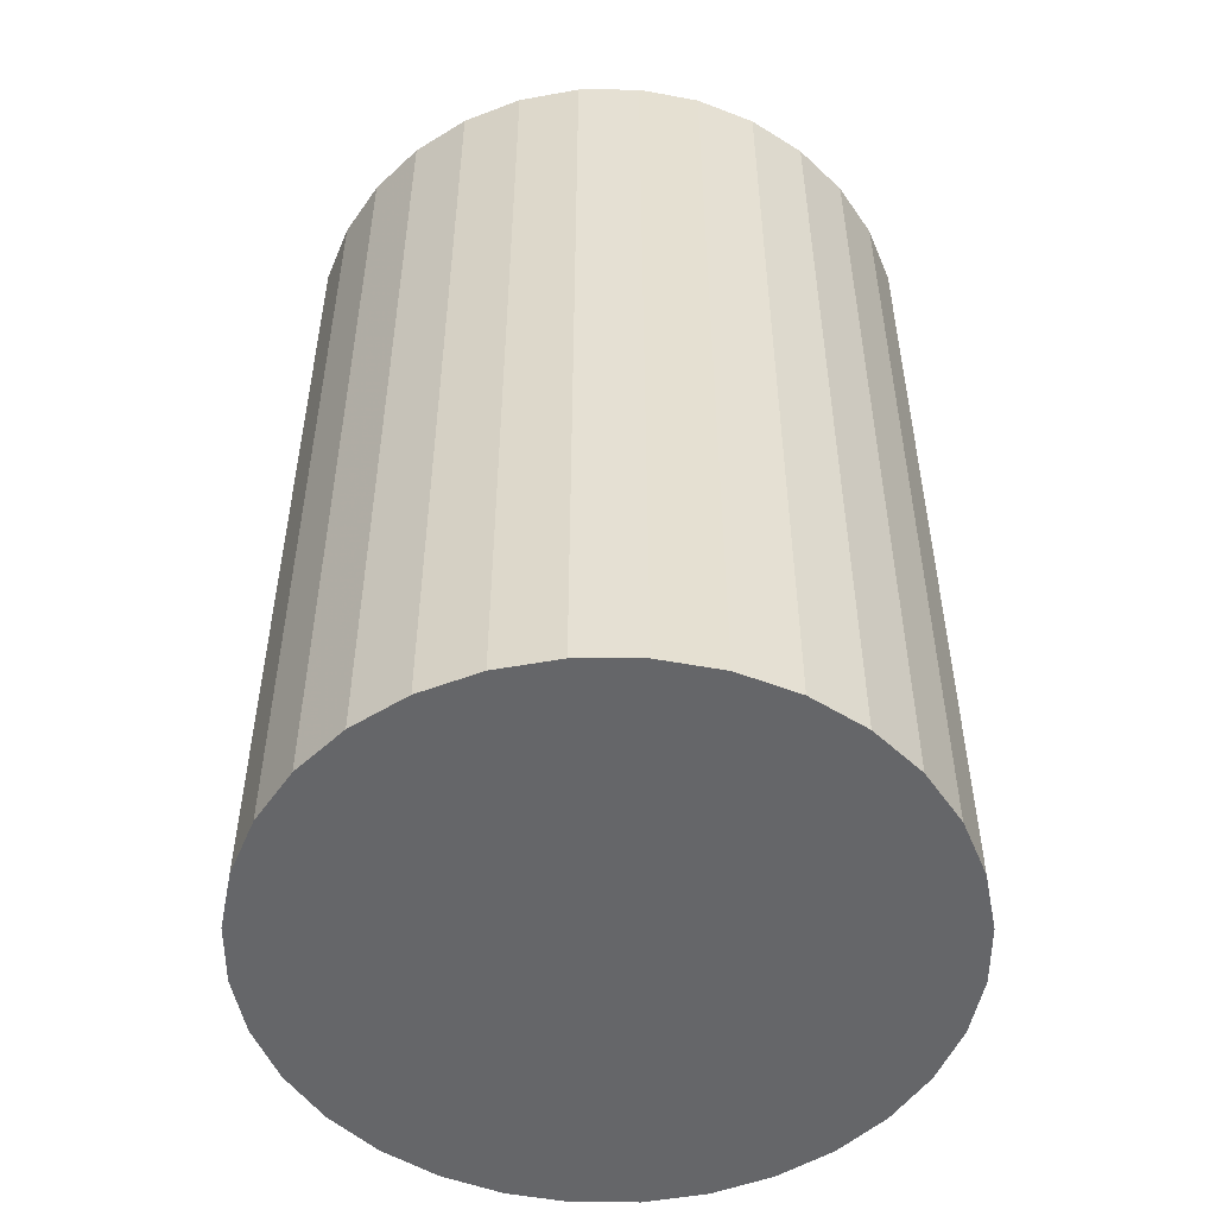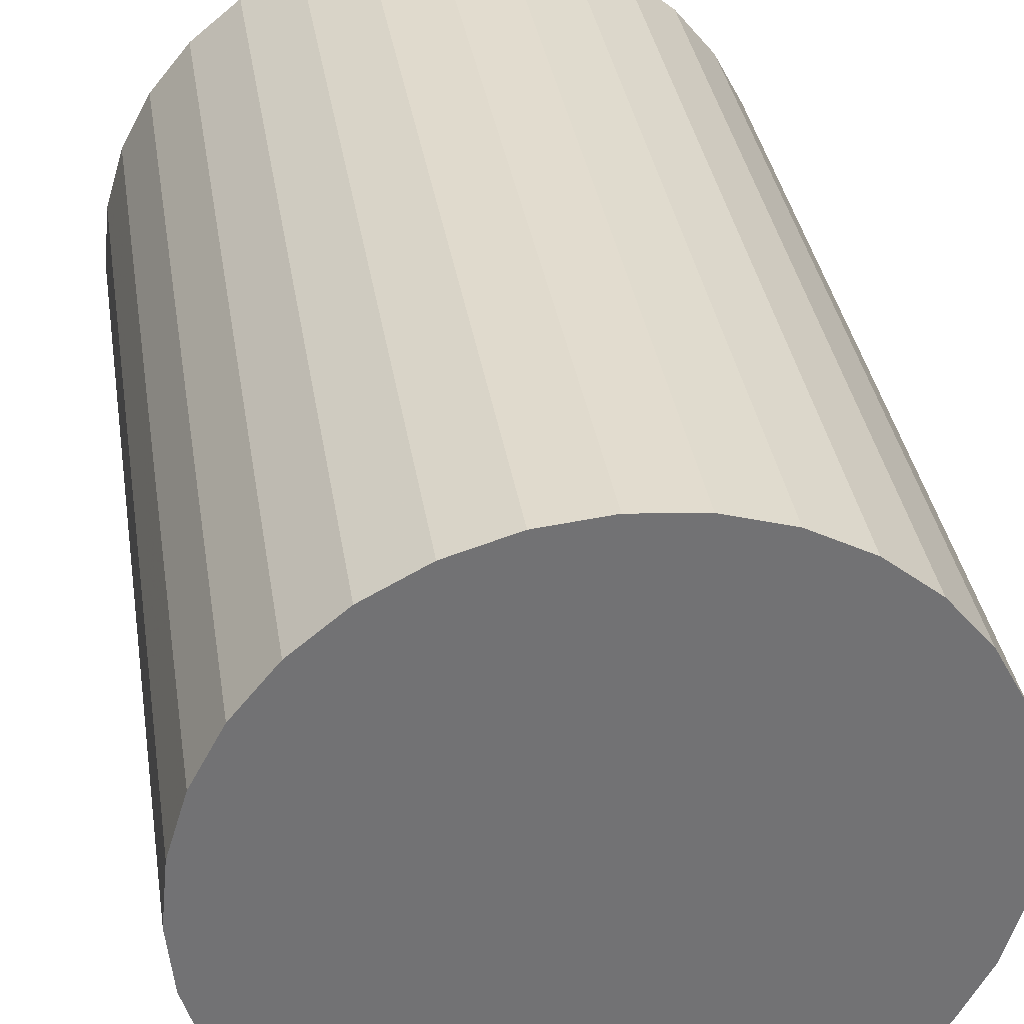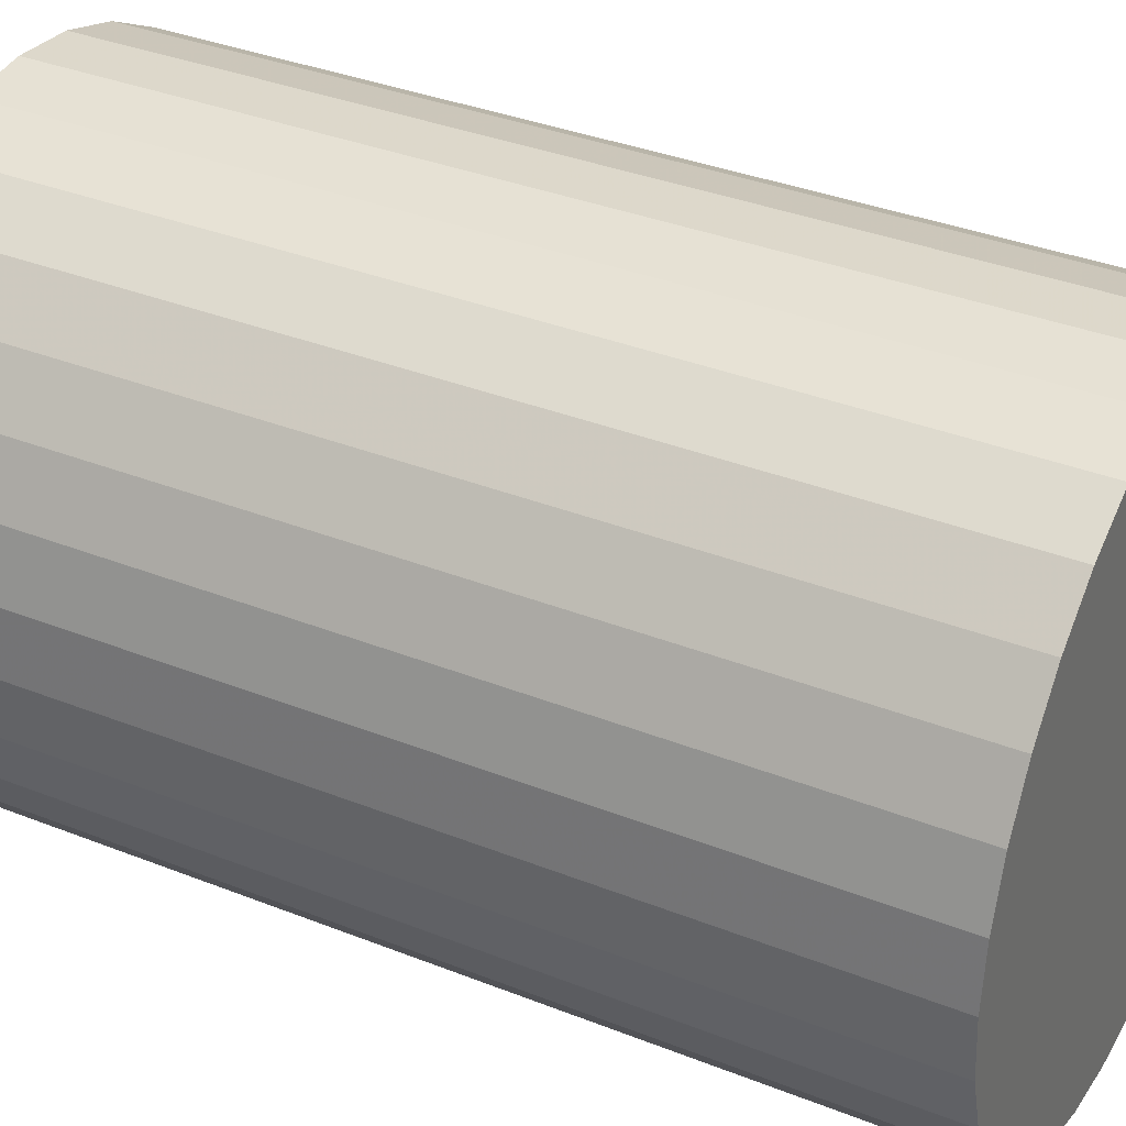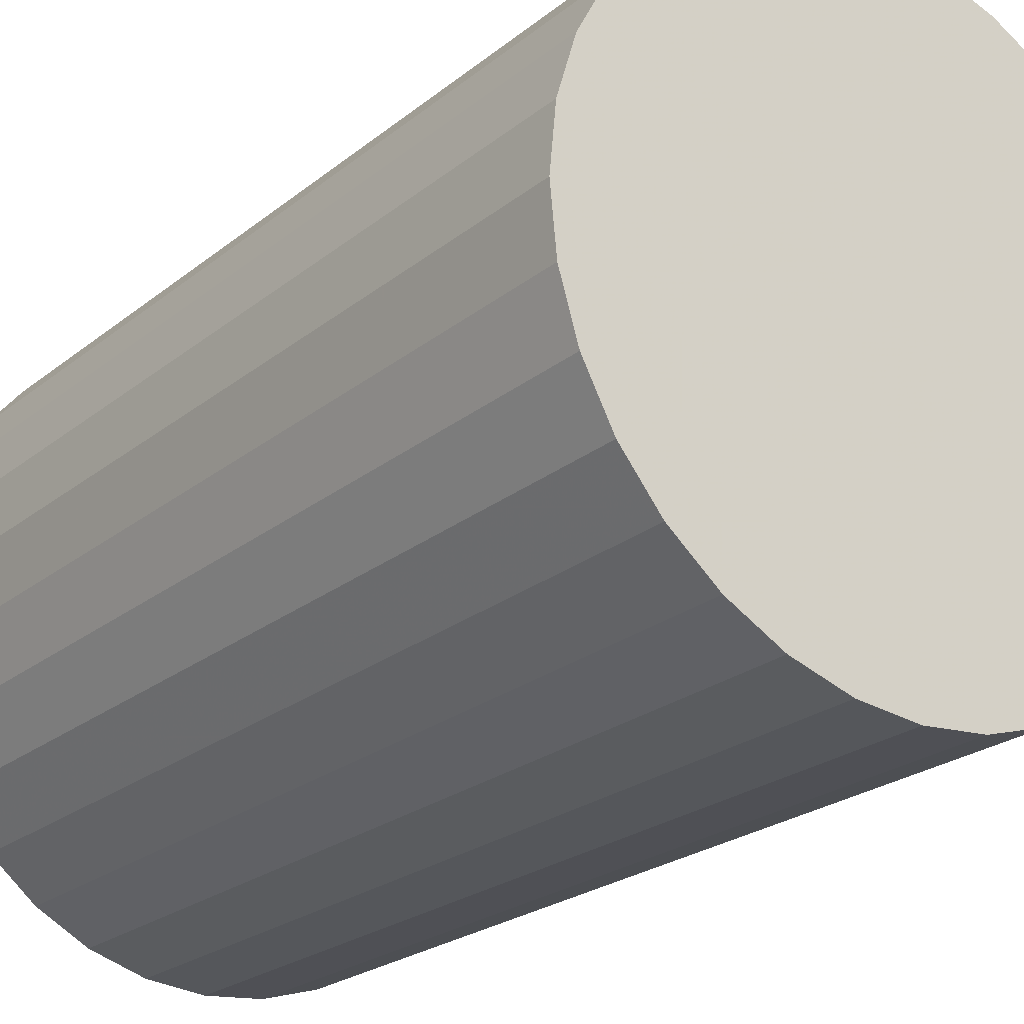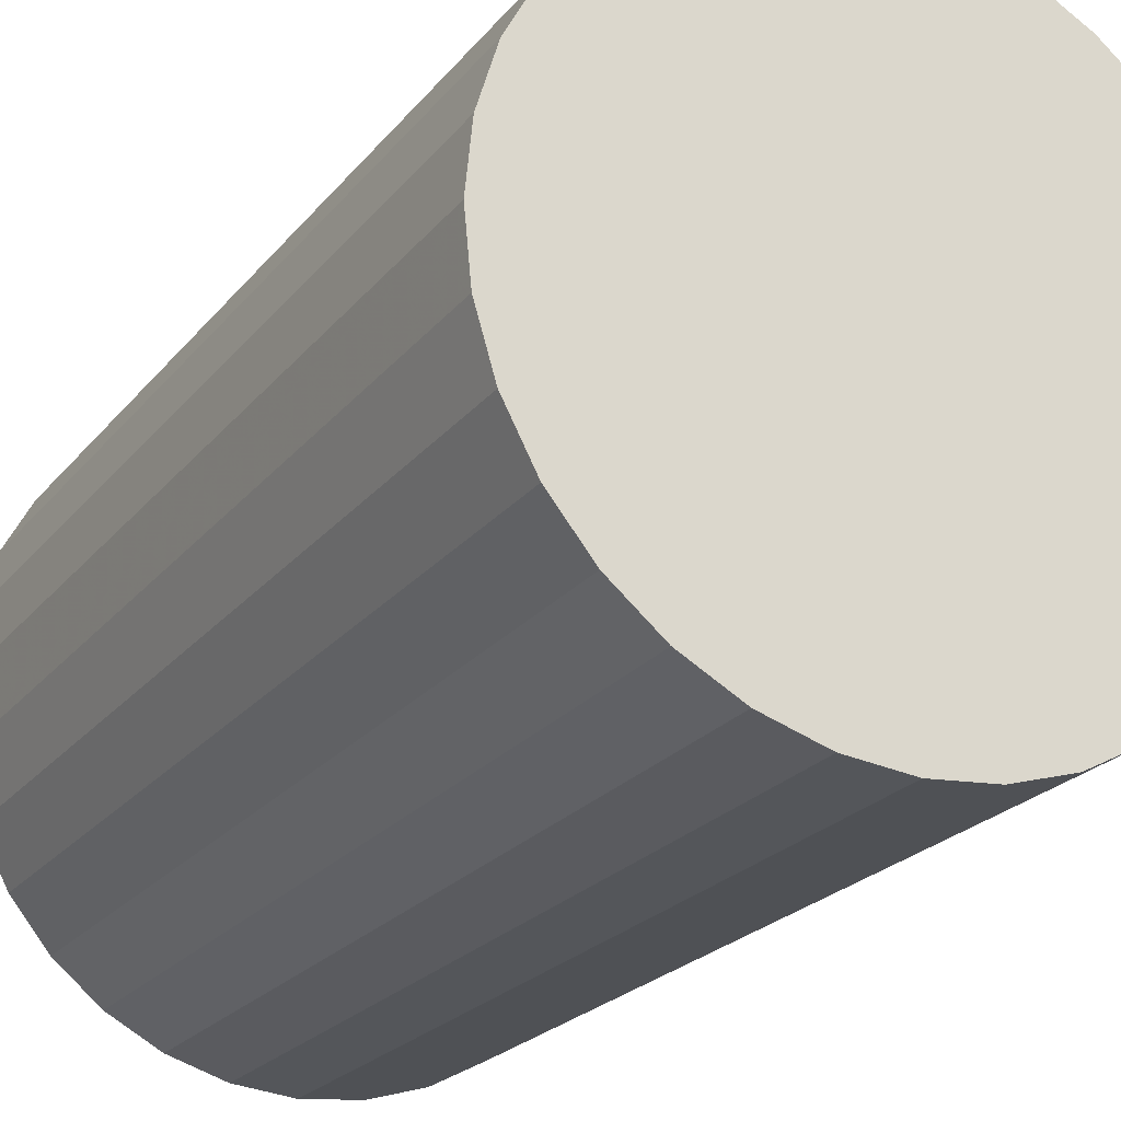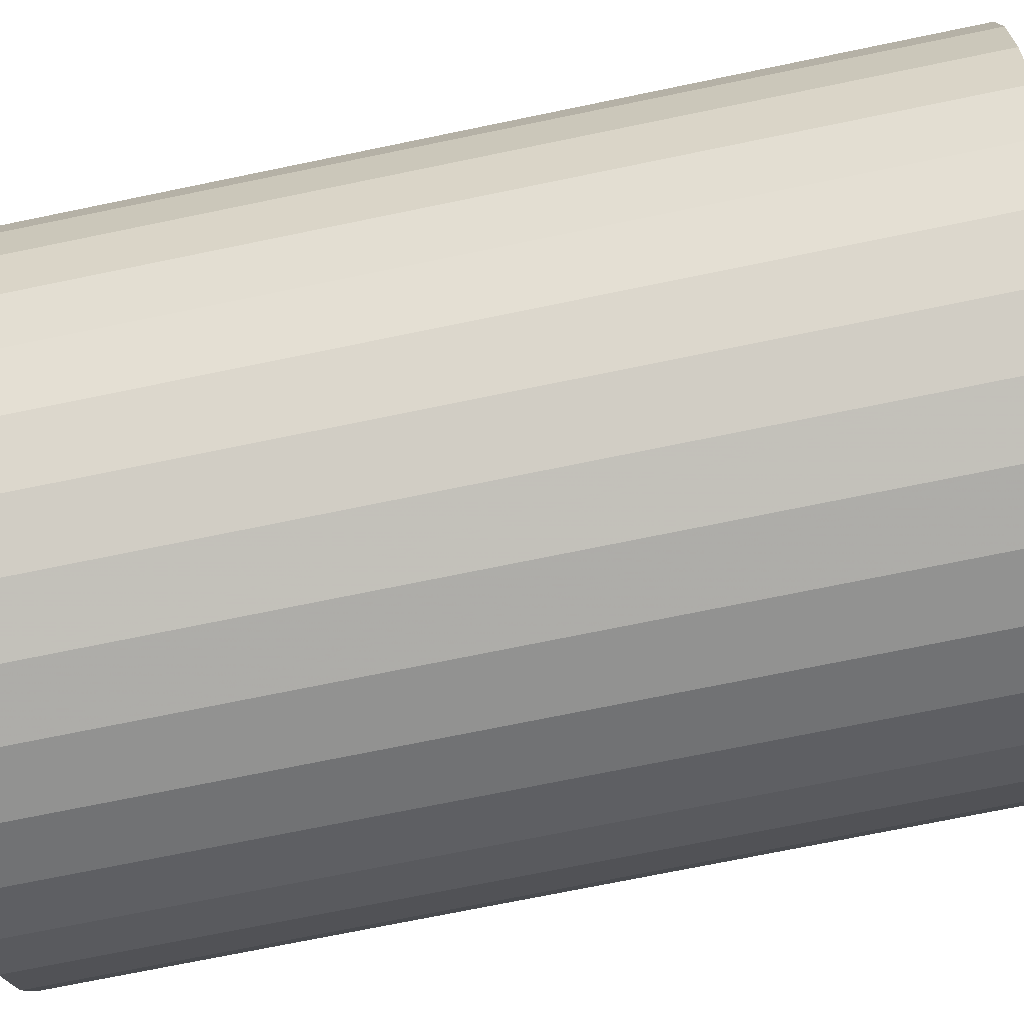
<metadata>
{"format":"obj","ext":"obj","renderer":"f3d","projection":"perspective","resolution":1024,"background":"white","views":[{"elev":-51.9,"azim":50.5,"up":"+Z"},{"elev":34.8,"azim":-8.8,"up":"+Y"},{"elev":35.6,"azim":-62.4,"up":"+Y"},{"elev":-23.3,"azim":143.1,"up":"+Y"},{"elev":-23.0,"azim":151.6,"up":"+Y"},{"elev":-71.7,"azim":101.7,"up":"+Y"}]}
</metadata>
<code>
v 0 0 -0.04396
v 0.03007 0 -0.04396
v 0.03007 0 0.04396
v 0 0 0.04396
v 0.02949 0.005867 -0.04396
v 0.02949 0.005867 0.04396
v 0.02778 0.01151 -0.04396
v 0.02778 0.01151 0.04396
v 0.025 0.01671 -0.04396
v 0.025 0.01671 0.04396
v 0.02126 0.02126 -0.04396
v 0.02126 0.02126 0.04396
v 0.01671 0.025 -0.04396
v 0.01671 0.025 0.04396
v 0.01151 0.02778 -0.04396
v 0.01151 0.02778 0.04396
v 0.005867 0.02949 -0.04396
v 0.005867 0.02949 0.04396
v 0 0.03007 -0.04396
v 0 0.03007 0.04396
v -0.005867 0.02949 -0.04396
v -0.005867 0.02949 0.04396
v -0.01151 0.02778 -0.04396
v -0.01151 0.02778 0.04396
v -0.01671 0.025 -0.04396
v -0.01671 0.025 0.04396
v -0.02126 0.02126 -0.04396
v -0.02126 0.02126 0.04396
v -0.025 0.01671 -0.04396
v -0.025 0.01671 0.04396
v -0.02778 0.01151 -0.04396
v -0.02778 0.01151 0.04396
v -0.02949 0.005867 -0.04396
v -0.02949 0.005867 0.04396
v -0.03007 0 -0.04396
v -0.03007 0 0.04396
v -0.02949 -0.005867 -0.04396
v -0.02949 -0.005867 0.04396
v -0.02778 -0.01151 -0.04396
v -0.02778 -0.01151 0.04396
v -0.025 -0.01671 -0.04396
v -0.025 -0.01671 0.04396
v -0.02126 -0.02126 -0.04396
v -0.02126 -0.02126 0.04396
v -0.01671 -0.025 -0.04396
v -0.01671 -0.025 0.04396
v -0.01151 -0.02778 -0.04396
v -0.01151 -0.02778 0.04396
v -0.005867 -0.02949 -0.04396
v -0.005867 -0.02949 0.04396
v -0 -0.03007 -0.04396
v -0 -0.03007 0.04396
v 0.005867 -0.02949 -0.04396
v 0.005867 -0.02949 0.04396
v 0.01151 -0.02778 -0.04396
v 0.01151 -0.02778 0.04396
v 0.01671 -0.025 -0.04396
v 0.01671 -0.025 0.04396
v 0.02126 -0.02126 -0.04396
v 0.02126 -0.02126 0.04396
v 0.025 -0.01671 -0.04396
v 0.025 -0.01671 0.04396
v 0.02778 -0.01151 -0.04396
v 0.02778 -0.01151 0.04396
v 0.02949 -0.005867 -0.04396
v 0.02949 -0.005867 0.04396
f 2 1 5
f 2 5 3
f 3 5 6
f 3 6 4
f 5 1 7
f 5 7 6
f 6 7 8
f 6 8 4
f 7 1 9
f 7 9 8
f 8 9 10
f 8 10 4
f 9 1 11
f 9 11 10
f 10 11 12
f 10 12 4
f 11 1 13
f 11 13 12
f 12 13 14
f 12 14 4
f 13 1 15
f 13 15 14
f 14 15 16
f 14 16 4
f 15 1 17
f 15 17 16
f 16 17 18
f 16 18 4
f 17 1 19
f 17 19 18
f 18 19 20
f 18 20 4
f 19 1 21
f 19 21 20
f 20 21 22
f 20 22 4
f 21 1 23
f 21 23 22
f 22 23 24
f 22 24 4
f 23 1 25
f 23 25 24
f 24 25 26
f 24 26 4
f 25 1 27
f 25 27 26
f 26 27 28
f 26 28 4
f 27 1 29
f 27 29 28
f 28 29 30
f 28 30 4
f 29 1 31
f 29 31 30
f 30 31 32
f 30 32 4
f 31 1 33
f 31 33 32
f 32 33 34
f 32 34 4
f 33 1 35
f 33 35 34
f 34 35 36
f 34 36 4
f 35 1 37
f 35 37 36
f 36 37 38
f 36 38 4
f 37 1 39
f 37 39 38
f 38 39 40
f 38 40 4
f 39 1 41
f 39 41 40
f 40 41 42
f 40 42 4
f 41 1 43
f 41 43 42
f 42 43 44
f 42 44 4
f 43 1 45
f 43 45 44
f 44 45 46
f 44 46 4
f 45 1 47
f 45 47 46
f 46 47 48
f 46 48 4
f 47 1 49
f 47 49 48
f 48 49 50
f 48 50 4
f 49 1 51
f 49 51 50
f 50 51 52
f 50 52 4
f 51 1 53
f 51 53 52
f 52 53 54
f 52 54 4
f 53 1 55
f 53 55 54
f 54 55 56
f 54 56 4
f 55 1 57
f 55 57 56
f 56 57 58
f 56 58 4
f 57 1 59
f 57 59 58
f 58 59 60
f 58 60 4
f 59 1 61
f 59 61 60
f 60 61 62
f 60 62 4
f 61 1 63
f 61 63 62
f 62 63 64
f 62 64 4
f 63 1 65
f 63 65 64
f 64 65 66
f 64 66 4
f 65 1 2
f 65 2 66
f 66 2 3
f 66 3 4

</code>
